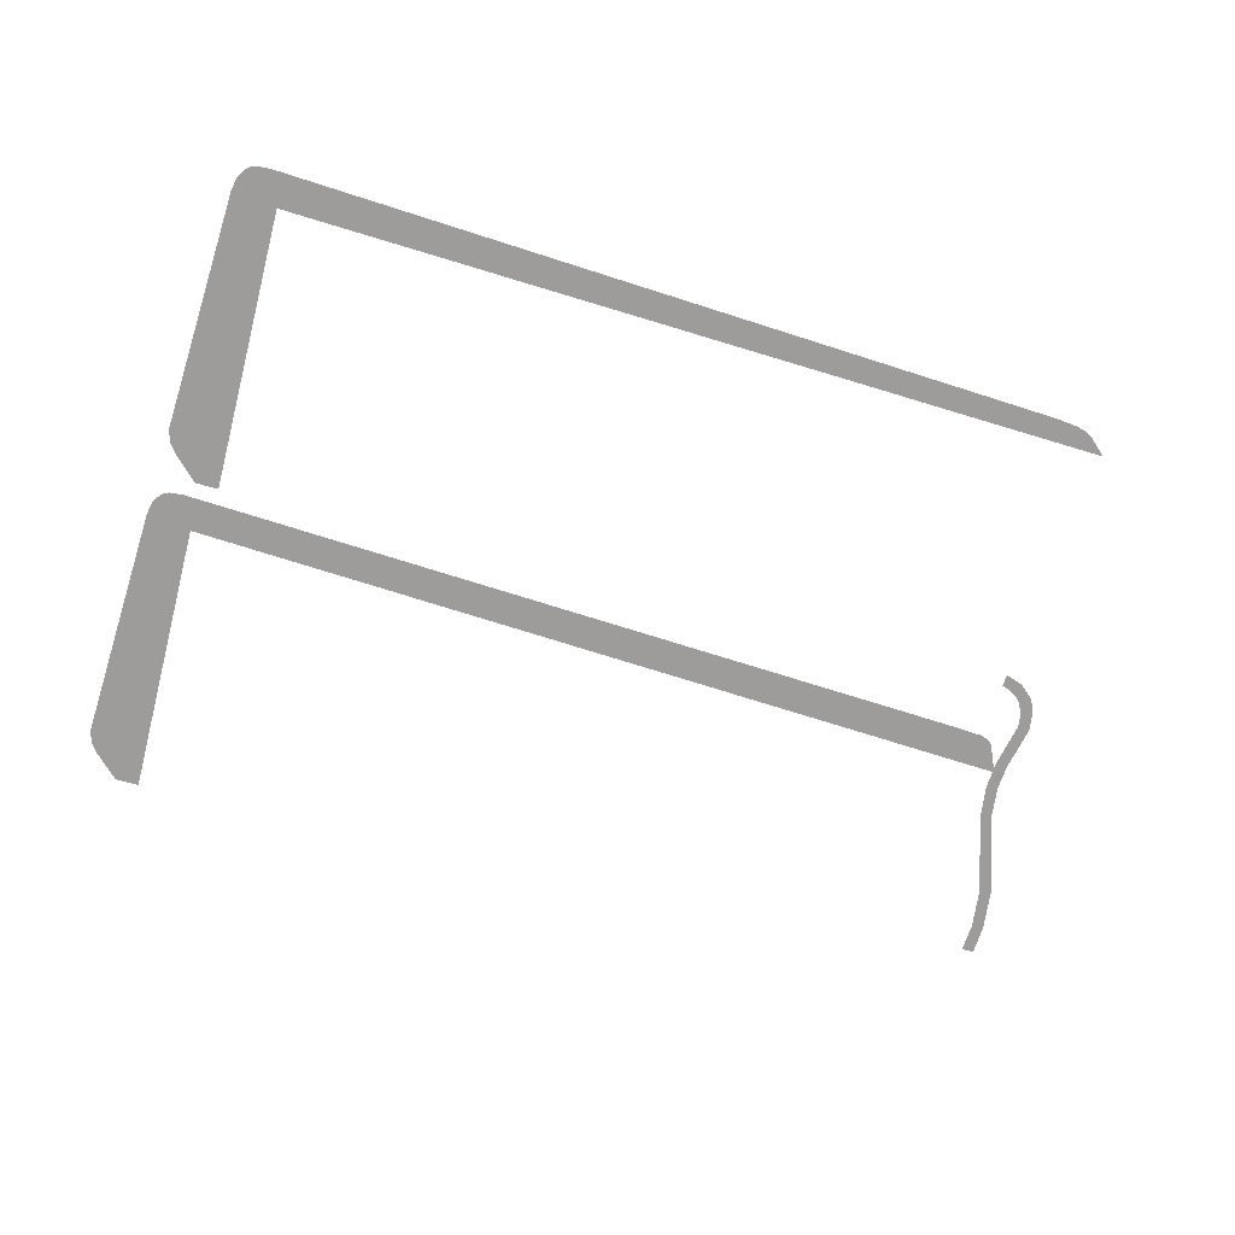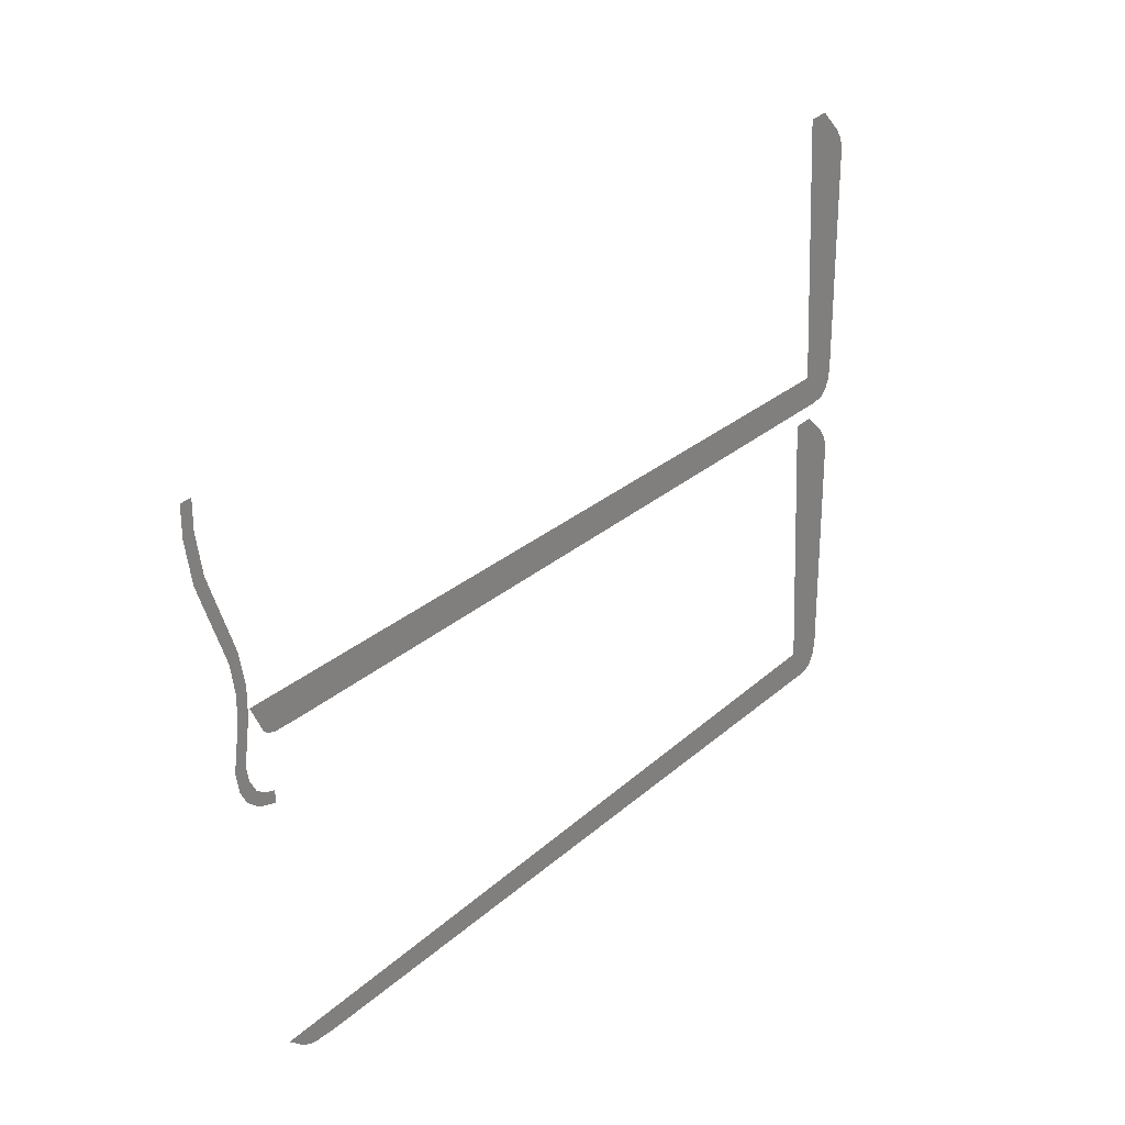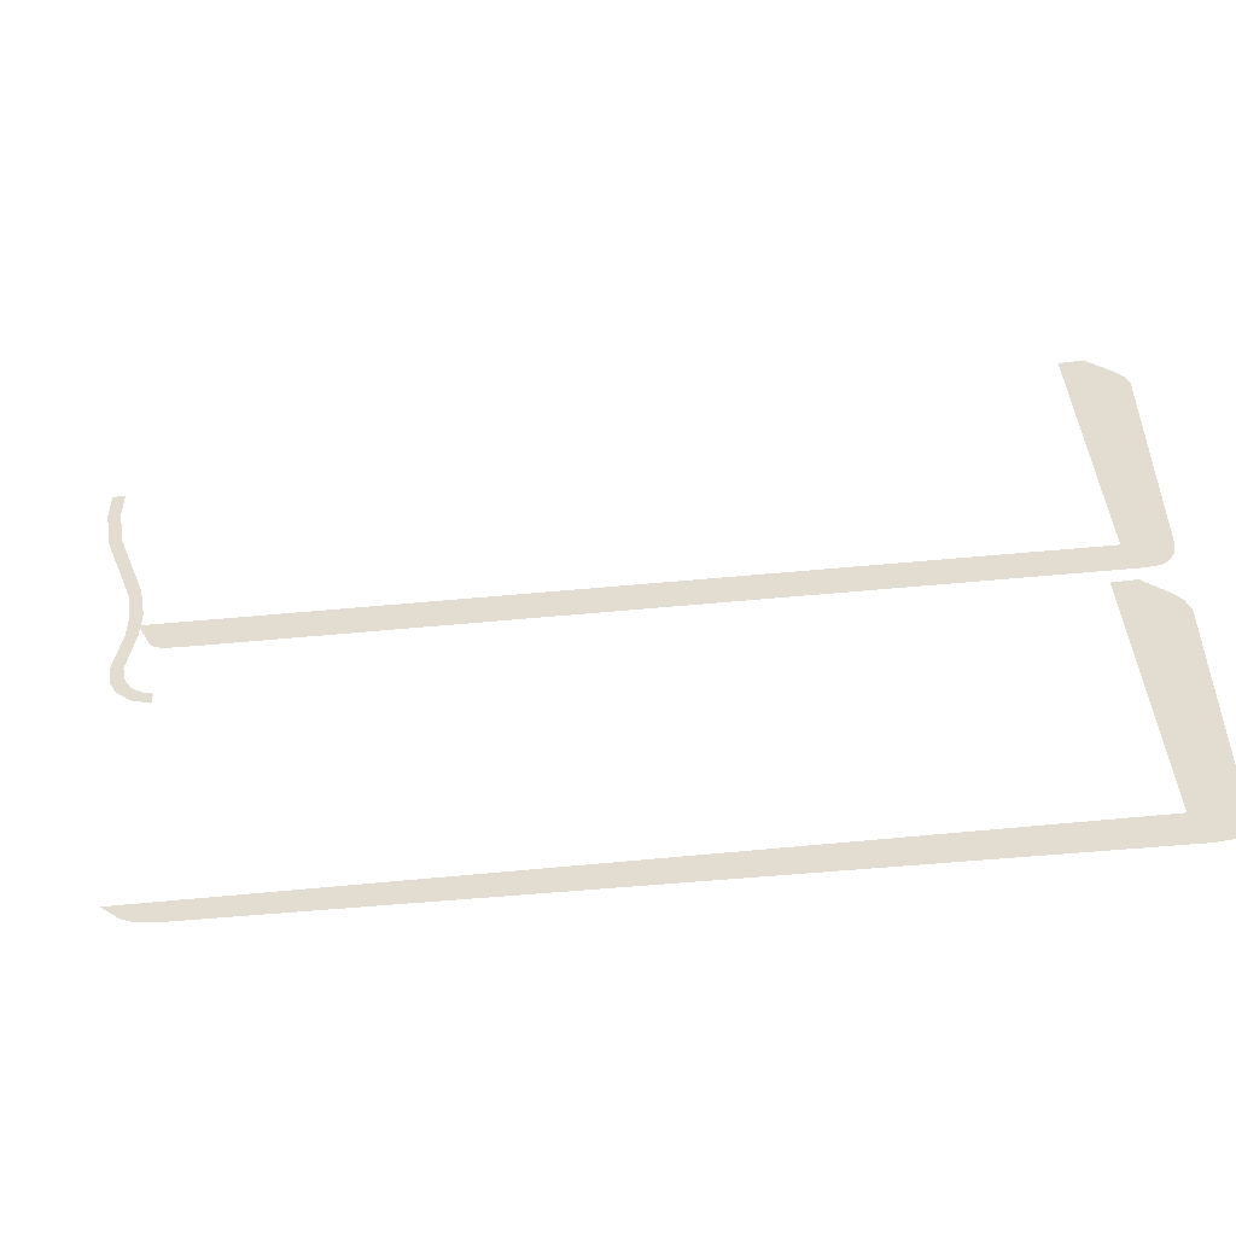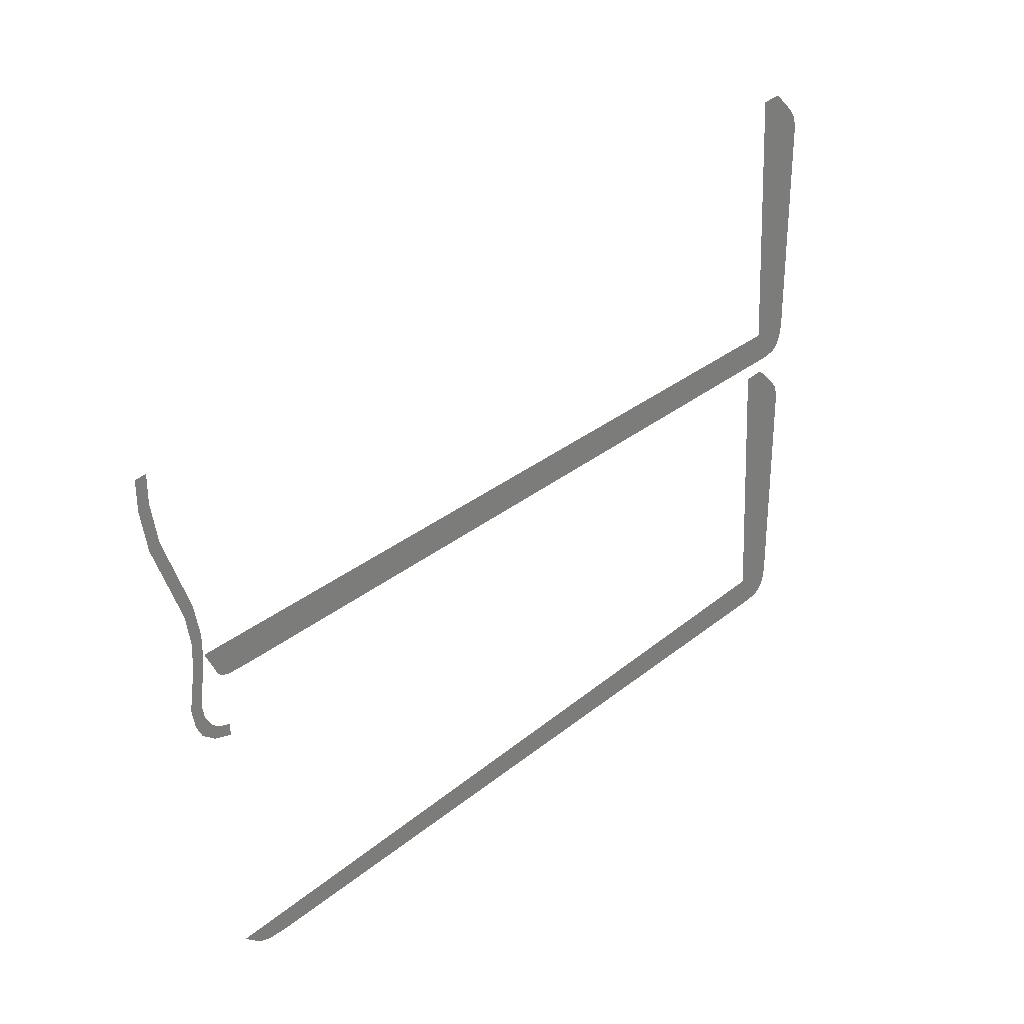
<metadata>
{"format":"obj","ext":"obj","renderer":"f3d","projection":"perspective","resolution":1024,"background":"white","views":[{"elev":-70.1,"azim":162.2,"up":"+Y"},{"elev":27.2,"azim":-53.3,"up":"+Z"},{"elev":-51.3,"azim":6.0,"up":"+Z"},{"elev":30.8,"azim":-49.2,"up":"+Z"}]}
</metadata>
<code>
g Ombra
v 2.666 -2.074e-05 -0.8517
v -2.742 -2.074e-05 -0.9336
v -2.387 -2.074e-05 -1.075
v 2.717 -2.074e-05 1.002
v 2.562 -2.074e-05 0.996
v 2.88 -2.074e-05 0.8545
v 2.93 -2.074e-05 0.7905
v 2.88 -2.074e-05 0.8545
v 2.959 -2.074e-05 0.5214
v 2.96 -2.074e-05 0.7108
v 2.93 -2.074e-05 0.7905
v 2.959 -2.074e-05 0.5214
v 2.666 -2.074e-05 -0.8517
v -2.387 -2.074e-05 -1.075
v 2.764 -2.074e-05 -1.073
v 2.88 -2.074e-05 0.8545
v 2.562 -2.074e-05 0.996
v 2.959 -2.074e-05 0.5214
v 2.666 -2.074e-05 1.322
v -2.875 -2.074e-05 1.327
v -2.52 -2.074e-05 1.099
v 2.717 -2.074e-05 3.177
v 2.562 -2.074e-05 3.17
v 2.88 -2.074e-05 3.029
v 2.93 -2.074e-05 2.965
v 2.88 -2.074e-05 3.029
v 2.959 -2.074e-05 2.695
v 2.96 -2.074e-05 2.885
v 2.93 -2.074e-05 2.965
v 2.959 -2.074e-05 2.695
v 2.666 -2.074e-05 1.322
v -2.52 -2.074e-05 1.099
v 2.764 -2.074e-05 1.102
v 2.88 -2.074e-05 3.029
v 2.562 -2.074e-05 3.17
v 2.959 -2.074e-05 2.695
v 2.562 -2.074e-05 0.996
v 2.959 -2.074e-05 -0.1542
v 2.959 -2.074e-05 0.5214
v 2.666 -2.074e-05 -0.8517
v 2.959 -2.074e-05 -0.8766
v 2.764 -2.074e-05 -1.073
v 2.893 -2.074e-05 -1.04
v 2.856 -2.074e-05 -1.06
v 2.921 -2.074e-05 -1.007
v 2.945 -2.074e-05 -0.9615
v -2.387 -2.074e-05 -1.075
v -2.574 -2.074e-05 -1.054
v -2.522 -2.074e-05 -1.066
v -2.625 -2.074e-05 -1.031
v -2.742 -2.074e-05 -0.9336
v 2.562 -2.074e-05 3.17
v 2.959 -2.074e-05 2.02
v 2.959 -2.074e-05 2.695
v 2.666 -2.074e-05 1.322
v 2.959 -2.074e-05 1.298
v 2.764 -2.074e-05 1.102
v 2.893 -2.074e-05 1.134
v 2.856 -2.074e-05 1.114
v 2.921 -2.074e-05 1.167
v 2.945 -2.074e-05 1.213
v -2.52 -2.074e-05 1.099
v -2.748 -2.074e-05 1.117
v -2.696 -2.074e-05 1.102
v -2.782 -2.074e-05 1.143
v -2.875 -2.074e-05 1.327
v -2.83 0.01934 0.6895
v -2.709 0.01934 0.6512
v -2.708 0.01934 0.732
v -2.923 0.01934 0.7632
v -2.781 0.01934 0.7555
v -2.844 0.01934 0.7969
v -2.969 0.01934 0.8517
v -2.894 0.01934 0.8835
v -2.992 0.01934 0.9821
v -2.912 0.01934 0.9791
v -2.869 0.01934 1.267
v -2.948 0.01934 1.262
v -2.945 0.01934 1.43
v -2.868 0.01934 1.452
v -2.978 0.01934 1.63
v -2.911 0.01934 1.674
v -3.181 0.01934 2.169
v -3.105 0.01934 2.193
v -3.229 0.01934 2.445
v -3.15 0.01934 2.459
v -3.23 0.01934 2.643
v -3.15 0.01934 2.647
g Ombra_0
f 3 2 1
f 6 5 4
f 9 8 7
f 12 11 10
f 15 14 13
f 18 17 16
f 21 20 19
f 24 23 22
f 27 26 25
f 30 29 28
f 33 32 31
f 36 35 34
f 39 38 37
f 37 38 40
f 38 41 40
f 40 41 42
f 41 43 42
f 42 43 44
f 45 43 41
f 46 45 41
f 49 48 47
f 47 48 50
f 51 47 50
f 54 53 52
f 52 53 55
f 53 56 55
f 55 56 57
f 56 58 57
f 57 58 59
f 60 58 56
f 61 60 56
f 64 63 62
f 62 63 65
f 66 62 65
f 69 68 67
f 67 70 69
f 70 71 69
f 70 72 71
f 70 73 72
f 73 74 72
f 73 75 74
f 75 76 74
f 75 77 76
f 75 78 77
f 78 79 77
f 79 80 77
f 79 81 80
f 81 82 80
f 81 83 82
f 83 84 82
f 83 85 84
f 85 86 84
f 85 87 86
f 87 88 86

</code>
